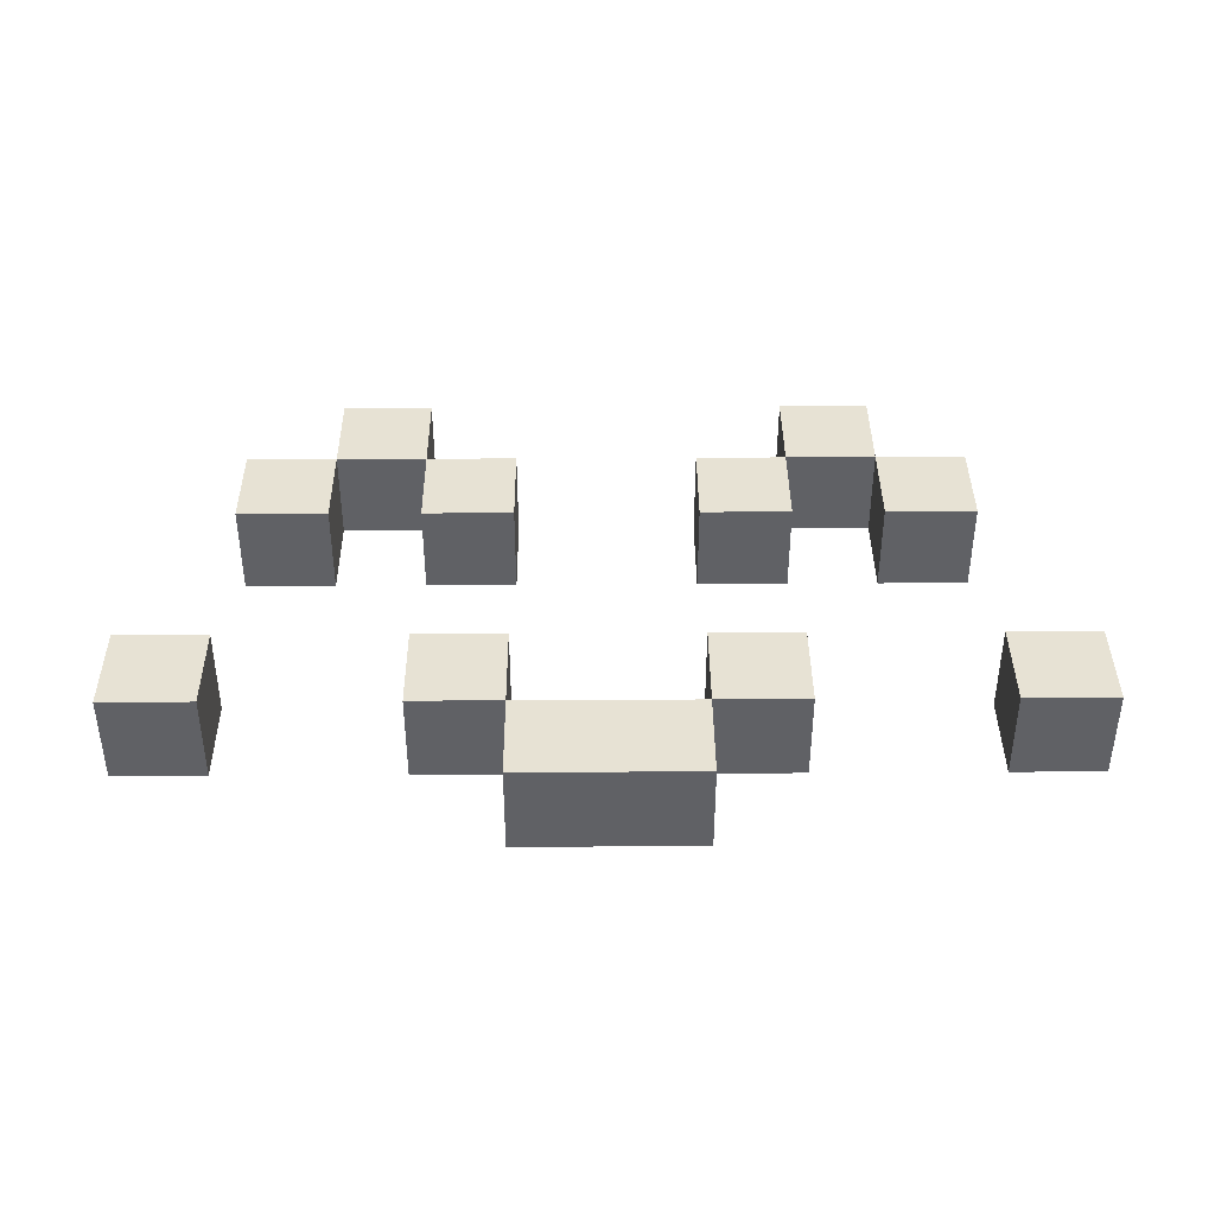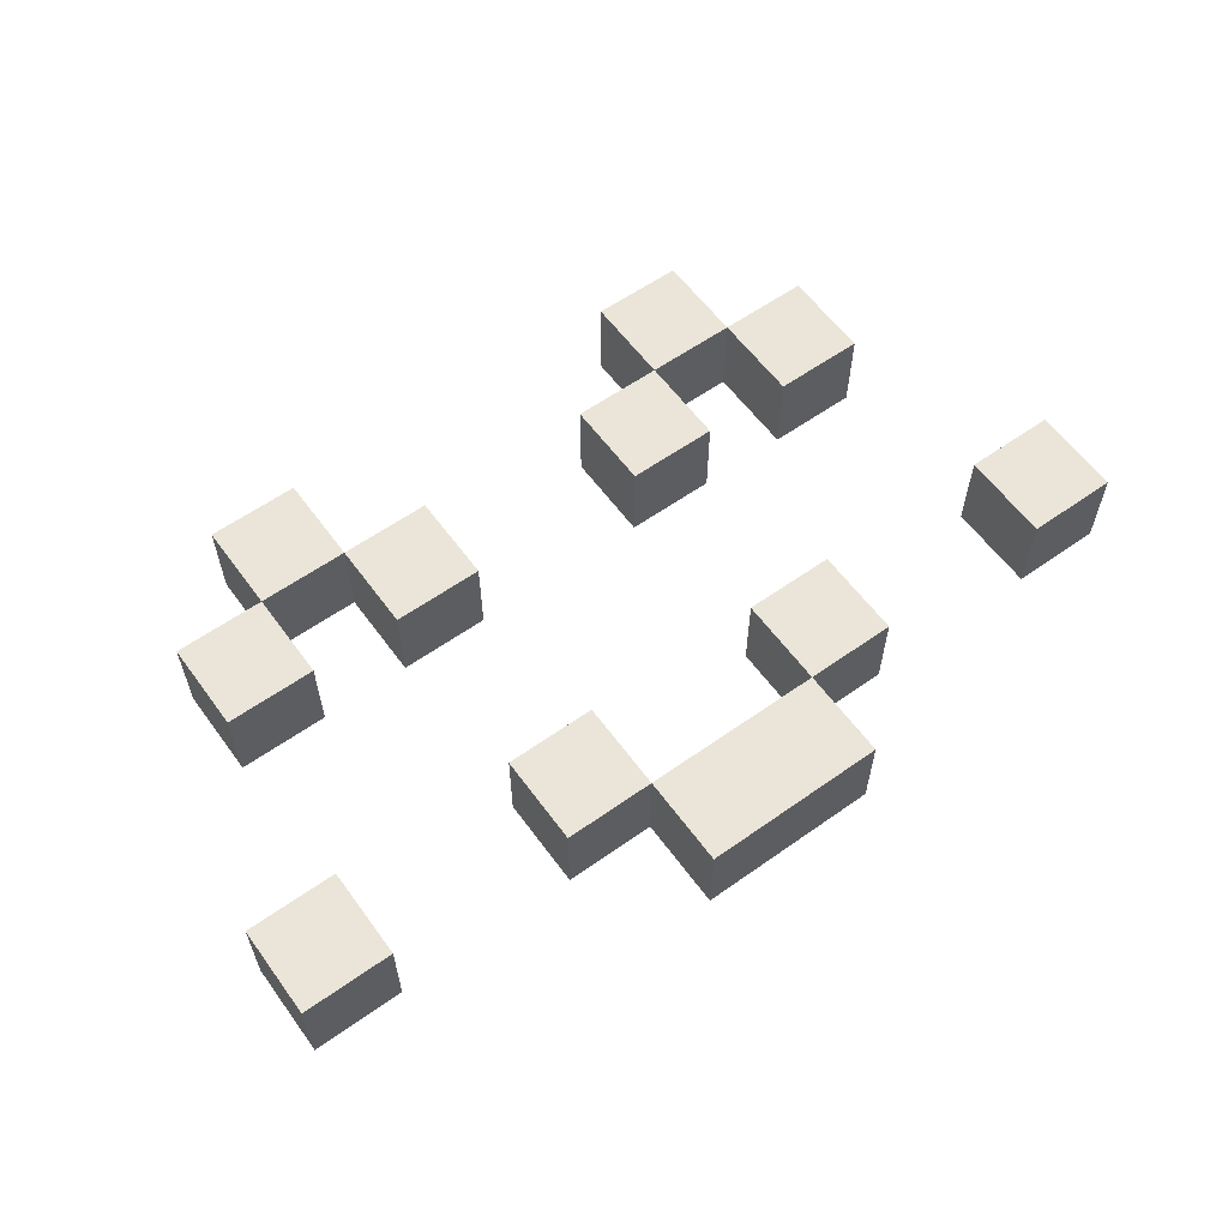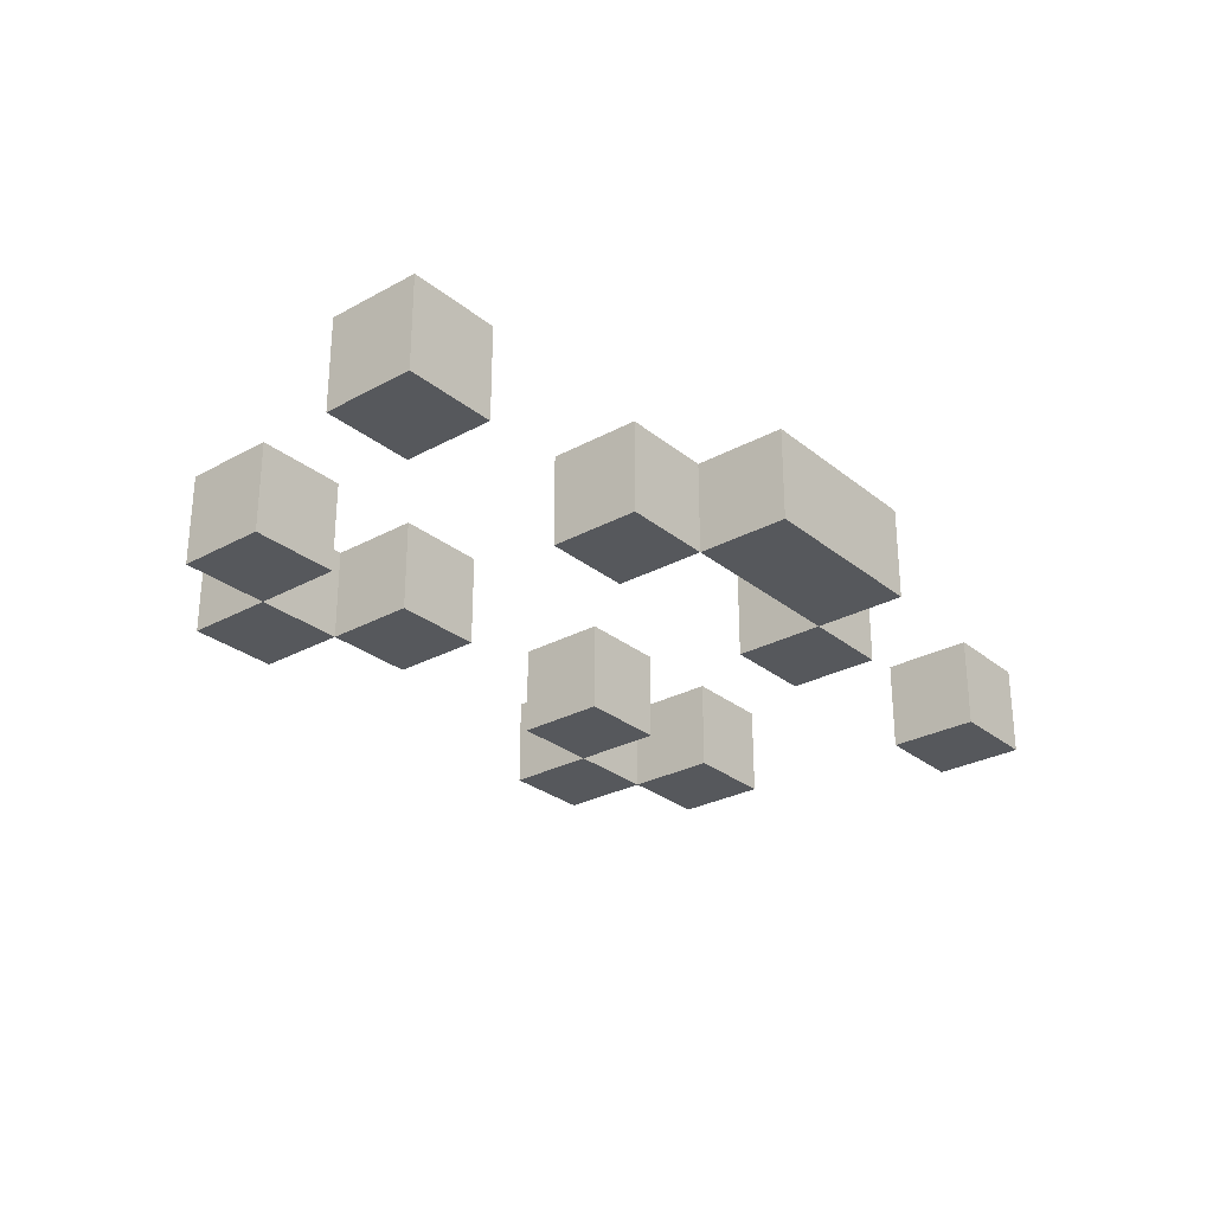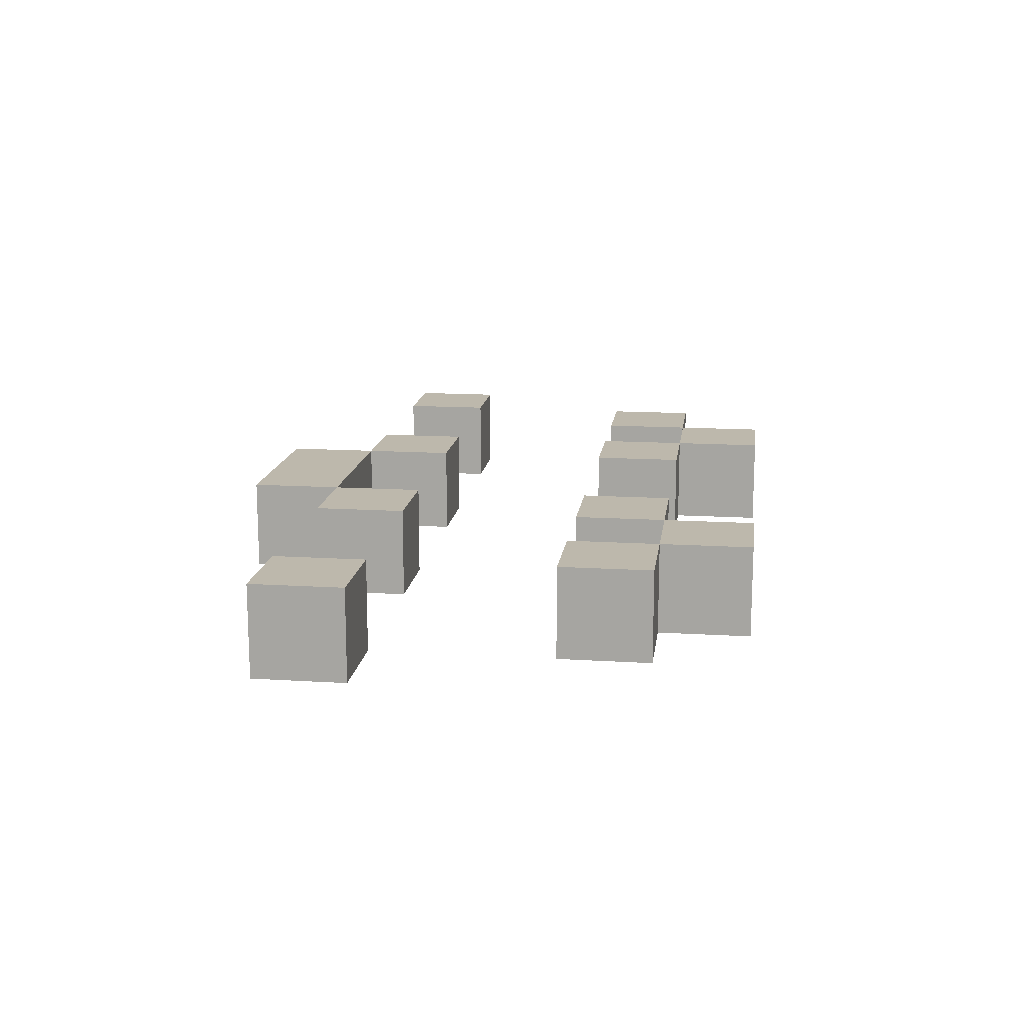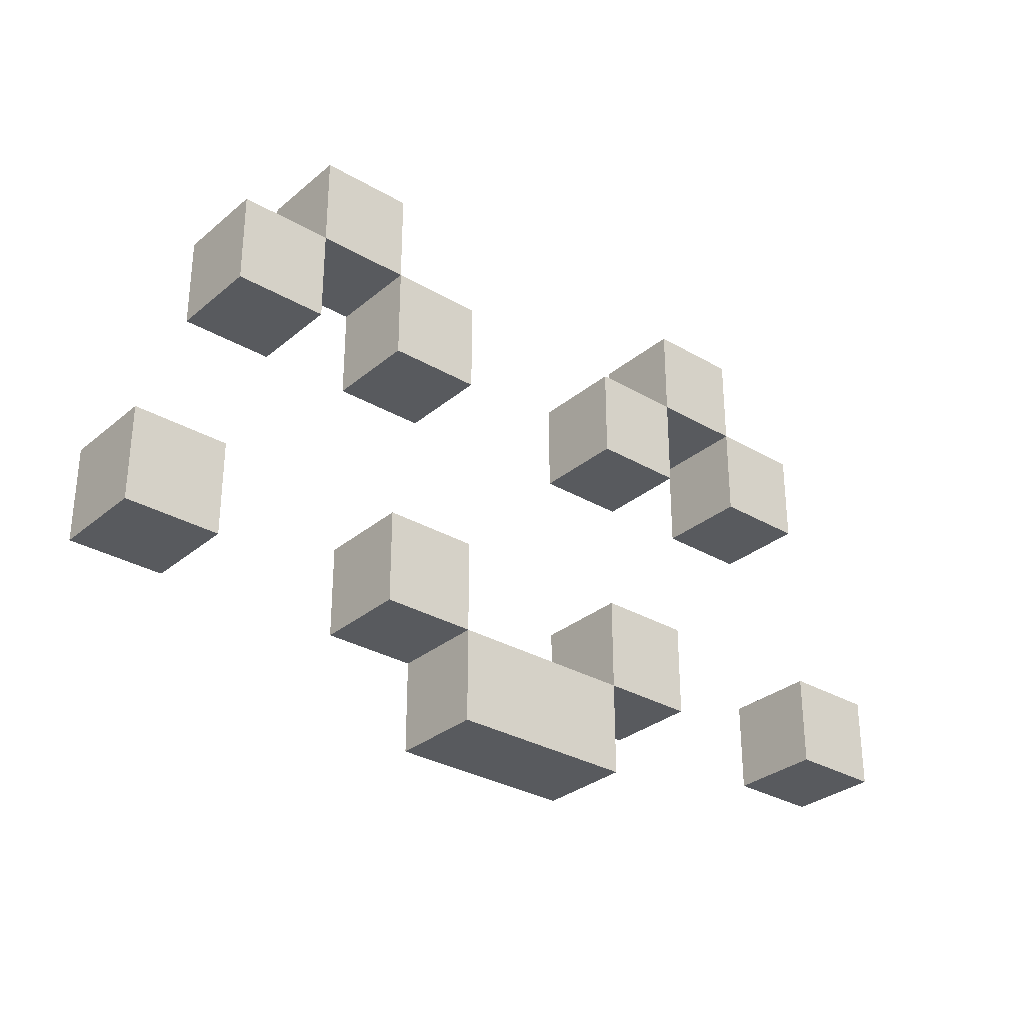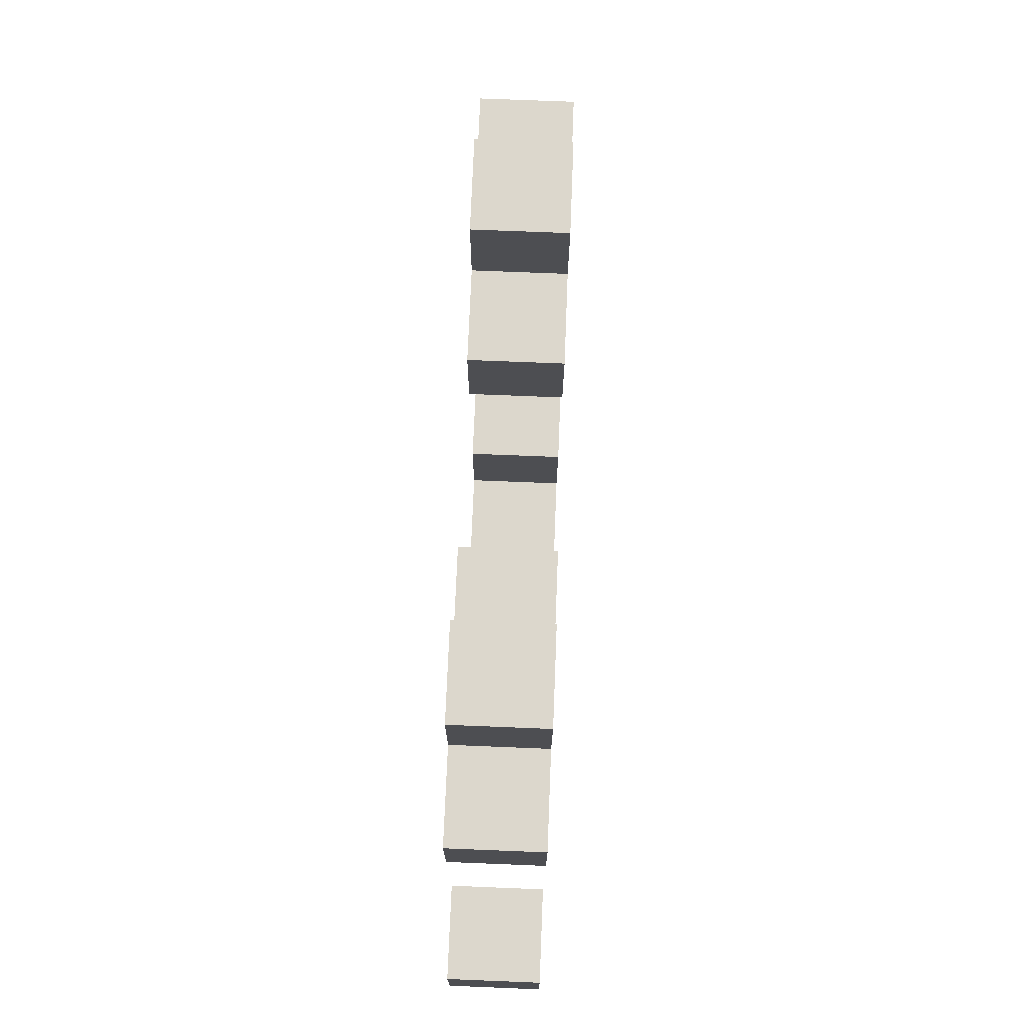
<metadata>
{"format":"obj","ext":"obj","renderer":"f3d","projection":"perspective","resolution":1024,"background":"white","views":[{"elev":39.8,"azim":-0.4,"up":"+Z"},{"elev":59.5,"azim":-36.0,"up":"+Z"},{"elev":-28.1,"azim":-50.4,"up":"+Z"},{"elev":14.8,"azim":97.6,"up":"+Z"},{"elev":-30.8,"azim":-40.1,"up":"+Y"},{"elev":72.9,"azim":92.3,"up":"+Y"}]}
</metadata>
<code>
v -5 2 0.5
v -5 2 -0.5
v -5 3 0.5
v -5 3 -0.5
v -4 5 0.5
v -4 5 -0.5
v -4 6 0.5
v -4 6 -0.5
v -3 6 0.5
v -3 6 -0.5
v -3 7 0.5
v -3 7 -0.5
v -2 2 0.5
v -2 2 -0.5
v -2 3 0.5
v -2 3 -0.5
v -2 5 0.5
v -2 5 -0.5
v -2 6 0.5
v -2 6 -0.5
v -1 1 0.5
v -1 1 -0.5
v -1 2 0.5
v -1 2 -0.5
v 1 2 0.5
v 1 2 -0.5
v 1 3 0.5
v 1 3 -0.5
v 1 5 0.5
v 1 5 -0.5
v 1 6 0.5
v 1 6 -0.5
v 2 6 0.5
v 2 6 -0.5
v 2 7 0.5
v 2 7 -0.5
v 3 5 0.5
v 3 5 -0.5
v 3 6 0.5
v 3 6 -0.5
v 4 2 0.5
v 4 2 -0.5
v 4 3 0.5
v 4 3 -0.5
v -4 2 0.5
v -4 2 -0.5
v -4 3 0.5
v -4 3 -0.5
v -3 5 0.5
v -3 5 -0.5
v -3 6 0.5
v -3 6 -0.5
v -2 6 0.5
v -2 6 -0.5
v -2 7 0.5
v -2 7 -0.5
v -1 2 0.5
v -1 2 -0.5
v -1 3 0.5
v -1 3 -0.5
v -1 5 0.5
v -1 5 -0.5
v -1 6 0.5
v -1 6 -0.5
v 1 1 0.5
v 1 1 -0.5
v 1 2 0.5
v 1 2 -0.5
v 2 2 0.5
v 2 2 -0.5
v 2 3 0.5
v 2 3 -0.5
v 2 5 0.5
v 2 5 -0.5
v 2 6 0.5
v 2 6 -0.5
v 3 6 0.5
v 3 6 -0.5
v 3 7 0.5
v 3 7 -0.5
v 4 5 0.5
v 4 5 -0.5
v 4 6 0.5
v 4 6 -0.5
v 5 2 0.5
v 5 2 -0.5
v 5 3 0.5
v 5 3 -0.5
v -5 2 0.5
v -5 3 0.5
v -4 2 0.5
v -4 3 0.5
v -4 5 0.5
v -4 6 0.5
v -3 5 0.5
v -3 6 0.5
v -3 7 0.5
v -2 2 0.5
v -2 3 0.5
v -2 5 0.5
v -2 6 0.5
v -2 7 0.5
v -1 1 0.5
v -1 2 0.5
v -1 3 0.5
v -1 5 0.5
v -1 6 0.5
v 1 1 0.5
v 1 2 0.5
v 1 3 0.5
v 1 5 0.5
v 1 6 0.5
v 2 2 0.5
v 2 3 0.5
v 2 5 0.5
v 2 6 0.5
v 2 7 0.5
v 3 5 0.5
v 3 6 0.5
v 3 7 0.5
v 4 2 0.5
v 4 3 0.5
v 4 5 0.5
v 4 6 0.5
v 5 2 0.5
v 5 3 0.5
v -5 2 -0.5
v -5 3 -0.5
v -4 2 -0.5
v -4 3 -0.5
v -4 5 -0.5
v -4 6 -0.5
v -3 5 -0.5
v -3 6 -0.5
v -3 7 -0.5
v -2 2 -0.5
v -2 3 -0.5
v -2 5 -0.5
v -2 6 -0.5
v -2 7 -0.5
v -1 1 -0.5
v -1 2 -0.5
v -1 3 -0.5
v -1 5 -0.5
v -1 6 -0.5
v 1 1 -0.5
v 1 2 -0.5
v 1 3 -0.5
v 1 5 -0.5
v 1 6 -0.5
v 2 2 -0.5
v 2 3 -0.5
v 2 5 -0.5
v 2 6 -0.5
v 2 7 -0.5
v 3 5 -0.5
v 3 6 -0.5
v 3 7 -0.5
v 4 2 -0.5
v 4 3 -0.5
v 4 5 -0.5
v 4 6 -0.5
v 5 2 -0.5
v 5 3 -0.5
v -1 1 0.5
v 1 1 0.5
v -1 1 -0.5
v 1 1 -0.5
v -5 2 0.5
v -4 2 0.5
v -2 2 0.5
v -1 2 0.5
v 1 2 0.5
v 2 2 0.5
v 4 2 0.5
v 5 2 0.5
v -5 2 -0.5
v -4 2 -0.5
v -2 2 -0.5
v -1 2 -0.5
v 1 2 -0.5
v 2 2 -0.5
v 4 2 -0.5
v 5 2 -0.5
v -4 5 0.5
v -3 5 0.5
v -2 5 0.5
v -1 5 0.5
v 1 5 0.5
v 2 5 0.5
v 3 5 0.5
v 4 5 0.5
v -4 5 -0.5
v -3 5 -0.5
v -2 5 -0.5
v -1 5 -0.5
v 1 5 -0.5
v 2 5 -0.5
v 3 5 -0.5
v 4 5 -0.5
v -3 6 0.5
v -2 6 0.5
v 2 6 0.5
v 3 6 0.5
v -3 6 -0.5
v -2 6 -0.5
v 2 6 -0.5
v 3 6 -0.5
v -1 2 0.5
v 1 2 0.5
v -1 2 -0.5
v 1 2 -0.5
v -5 3 0.5
v -4 3 0.5
v -2 3 0.5
v -1 3 0.5
v 1 3 0.5
v 2 3 0.5
v 4 3 0.5
v 5 3 0.5
v -5 3 -0.5
v -4 3 -0.5
v -2 3 -0.5
v -1 3 -0.5
v 1 3 -0.5
v 2 3 -0.5
v 4 3 -0.5
v 5 3 -0.5
v -4 6 0.5
v -3 6 0.5
v -2 6 0.5
v -1 6 0.5
v 1 6 0.5
v 2 6 0.5
v 3 6 0.5
v 4 6 0.5
v -4 6 -0.5
v -3 6 -0.5
v -2 6 -0.5
v -1 6 -0.5
v 1 6 -0.5
v 2 6 -0.5
v 3 6 -0.5
v 4 6 -0.5
v -3 7 0.5
v -2 7 0.5
v 2 7 0.5
v 3 7 0.5
v -3 7 -0.5
v -2 7 -0.5
v 2 7 -0.5
v 3 7 -0.5
f 3 2 1
f 4 2 3
f 7 6 5
f 8 6 7
f 11 10 9
f 12 10 11
f 15 14 13
f 16 14 15
f 19 18 17
f 20 18 19
f 23 22 21
f 24 22 23
f 27 26 25
f 28 26 27
f 31 30 29
f 32 30 31
f 35 34 33
f 36 34 35
f 39 38 37
f 40 38 39
f 43 42 41
f 44 42 43
f 45 46 47
f 47 46 48
f 49 50 51
f 51 50 52
f 53 54 55
f 55 54 56
f 57 58 59
f 59 58 60
f 61 62 63
f 63 62 64
f 65 66 67
f 67 66 68
f 69 70 71
f 71 70 72
f 73 74 75
f 75 74 76
f 77 78 79
f 79 78 80
f 81 82 83
f 83 82 84
f 85 86 87
f 87 86 88
f 91 90 89
f 92 90 91
f 95 94 93
f 96 94 95
f 101 97 96
f 102 97 101
f 104 99 98
f 105 99 104
f 106 101 100
f 107 101 106
f 108 104 103
f 109 104 108
f 113 110 109
f 114 110 113
f 115 112 111
f 116 112 115
f 119 117 116
f 120 117 119
f 123 119 118
f 124 119 123
f 125 122 121
f 126 122 125
f 127 128 129
f 129 128 130
f 131 132 133
f 133 132 134
f 134 135 139
f 139 135 140
f 136 137 142
f 142 137 143
f 138 139 144
f 144 139 145
f 141 142 146
f 146 142 147
f 147 148 151
f 151 148 152
f 149 150 153
f 153 150 154
f 154 155 157
f 157 155 158
f 156 157 161
f 161 157 162
f 159 160 163
f 163 160 164
f 167 166 165
f 168 166 167
f 177 170 169
f 178 170 177
f 179 172 171
f 180 172 179
f 181 174 173
f 182 174 181
f 183 176 175
f 184 176 183
f 193 186 185
f 194 186 193
f 195 188 187
f 196 188 195
f 197 190 189
f 198 190 197
f 199 192 191
f 200 192 199
f 205 202 201
f 206 202 205
f 207 204 203
f 208 204 207
f 209 210 211
f 211 210 212
f 213 214 221
f 221 214 222
f 215 216 223
f 223 216 224
f 217 218 225
f 225 218 226
f 219 220 227
f 227 220 228
f 229 230 237
f 237 230 238
f 231 232 239
f 239 232 240
f 233 234 241
f 241 234 242
f 235 236 243
f 243 236 244
f 245 246 249
f 249 246 250
f 247 248 251
f 251 248 252

</code>
